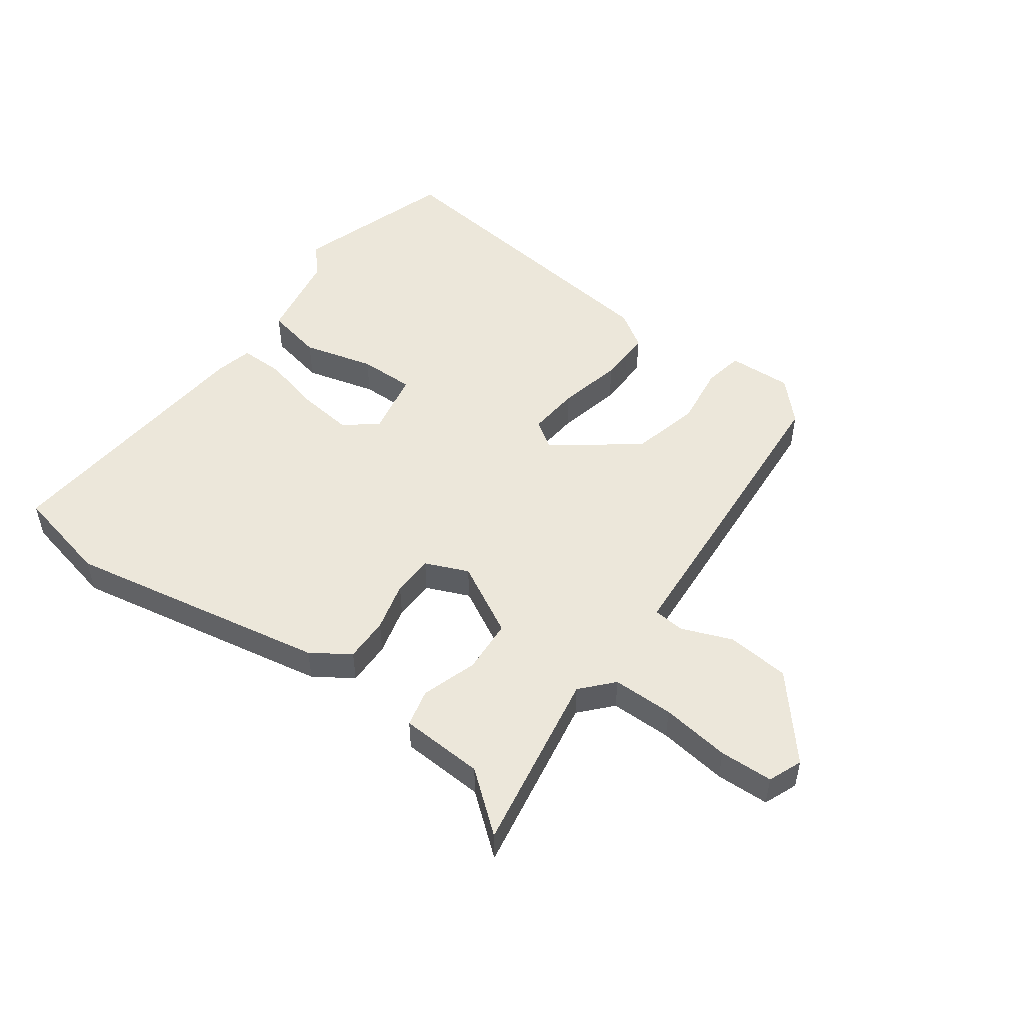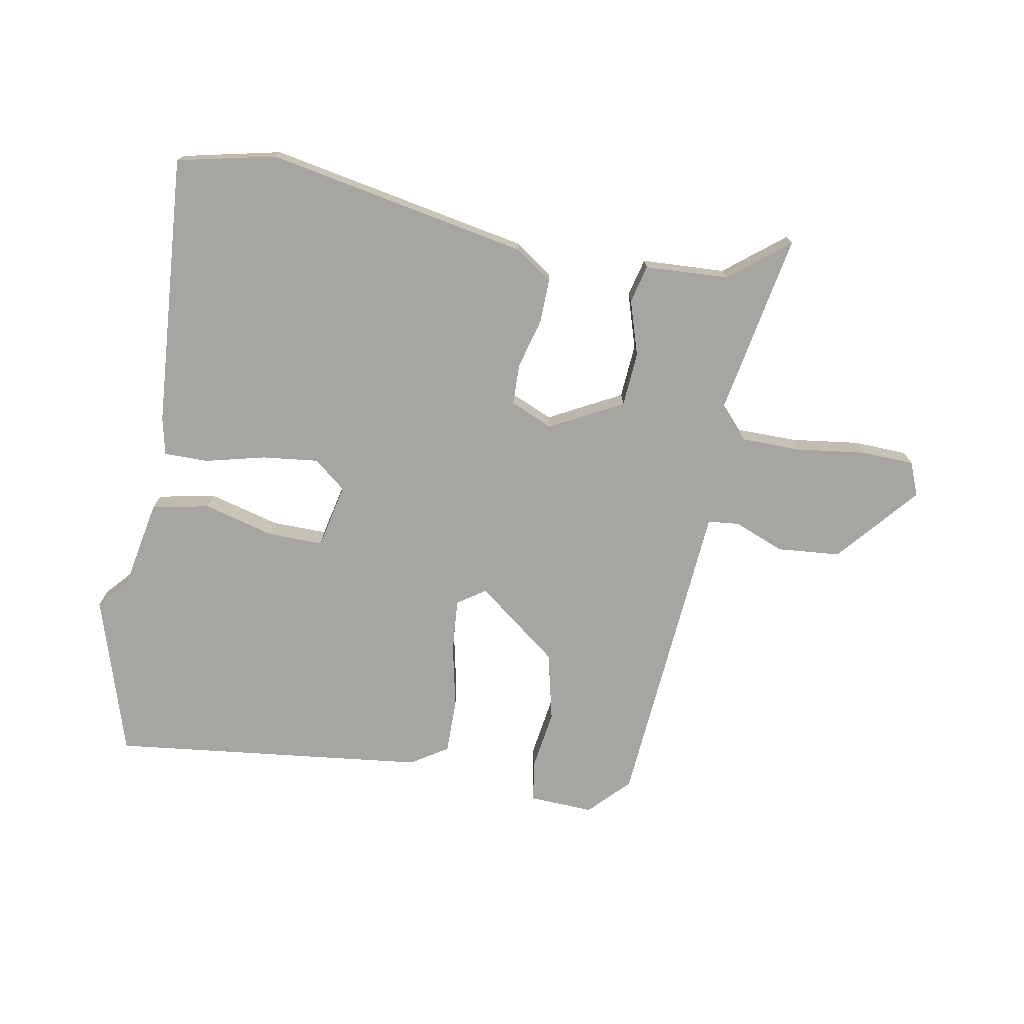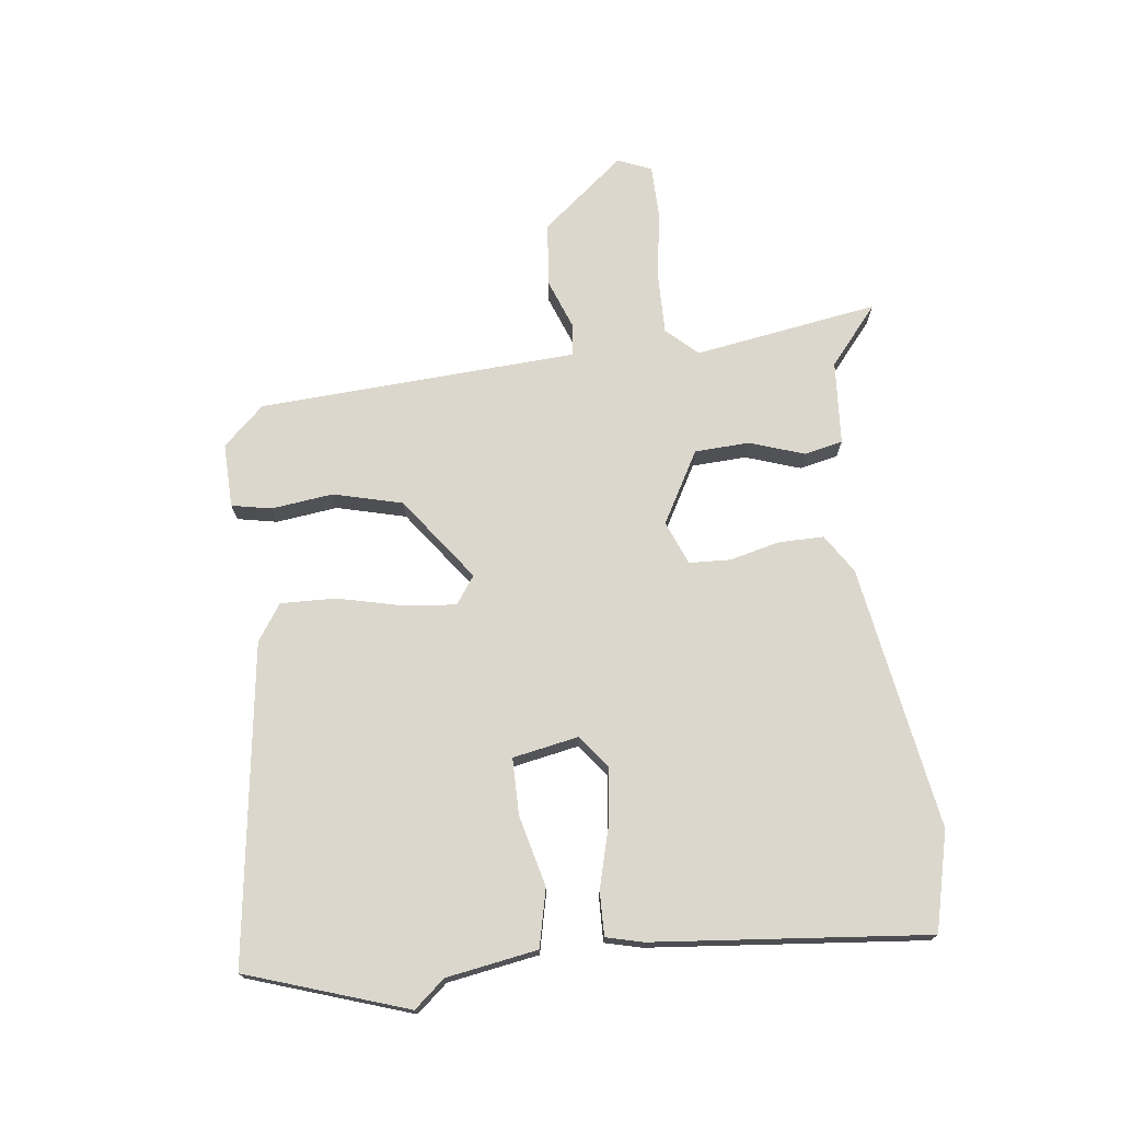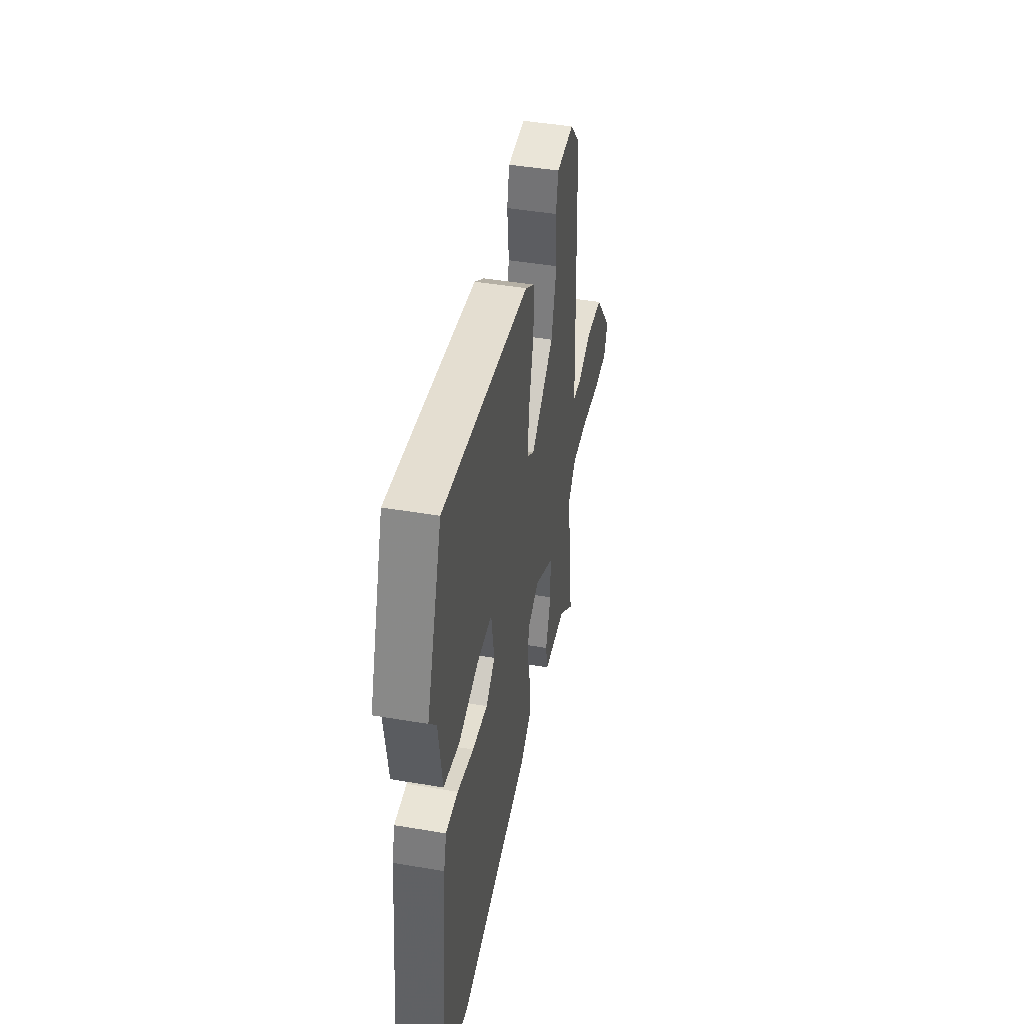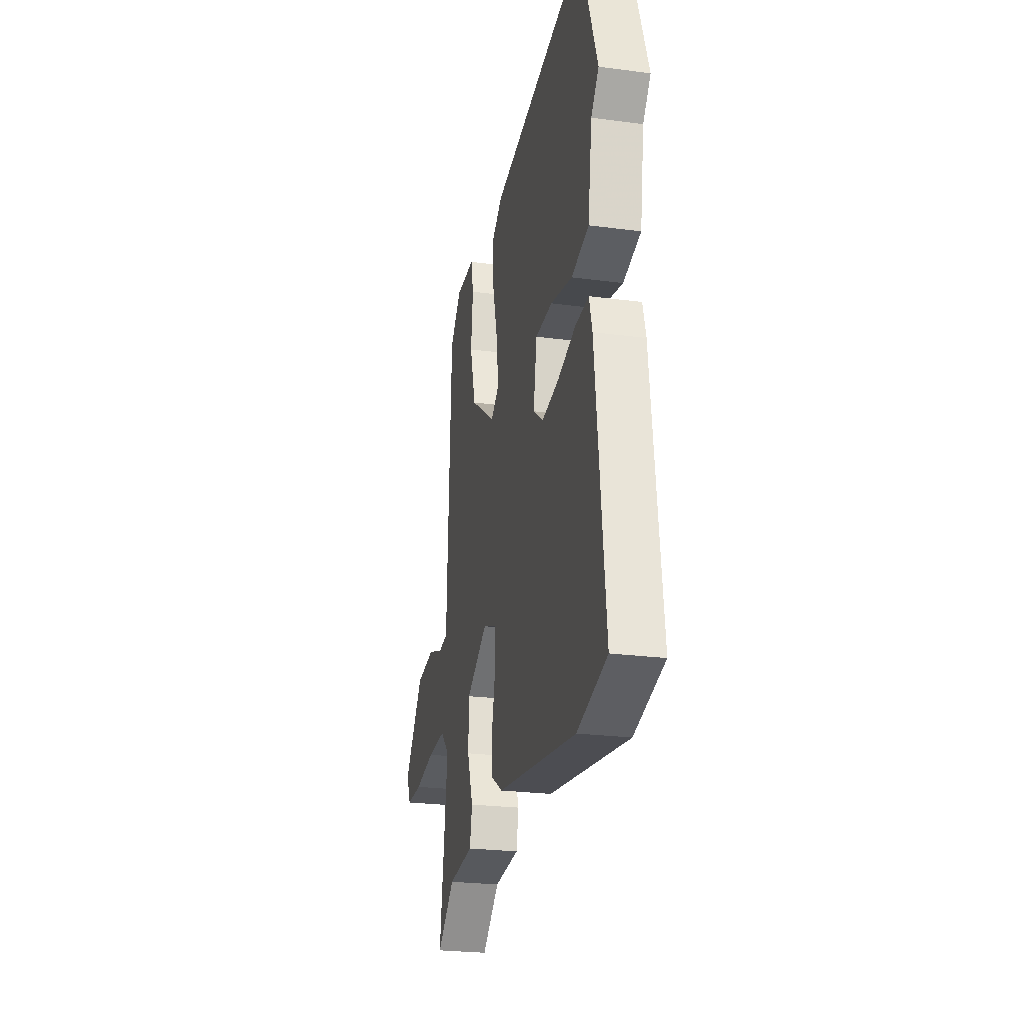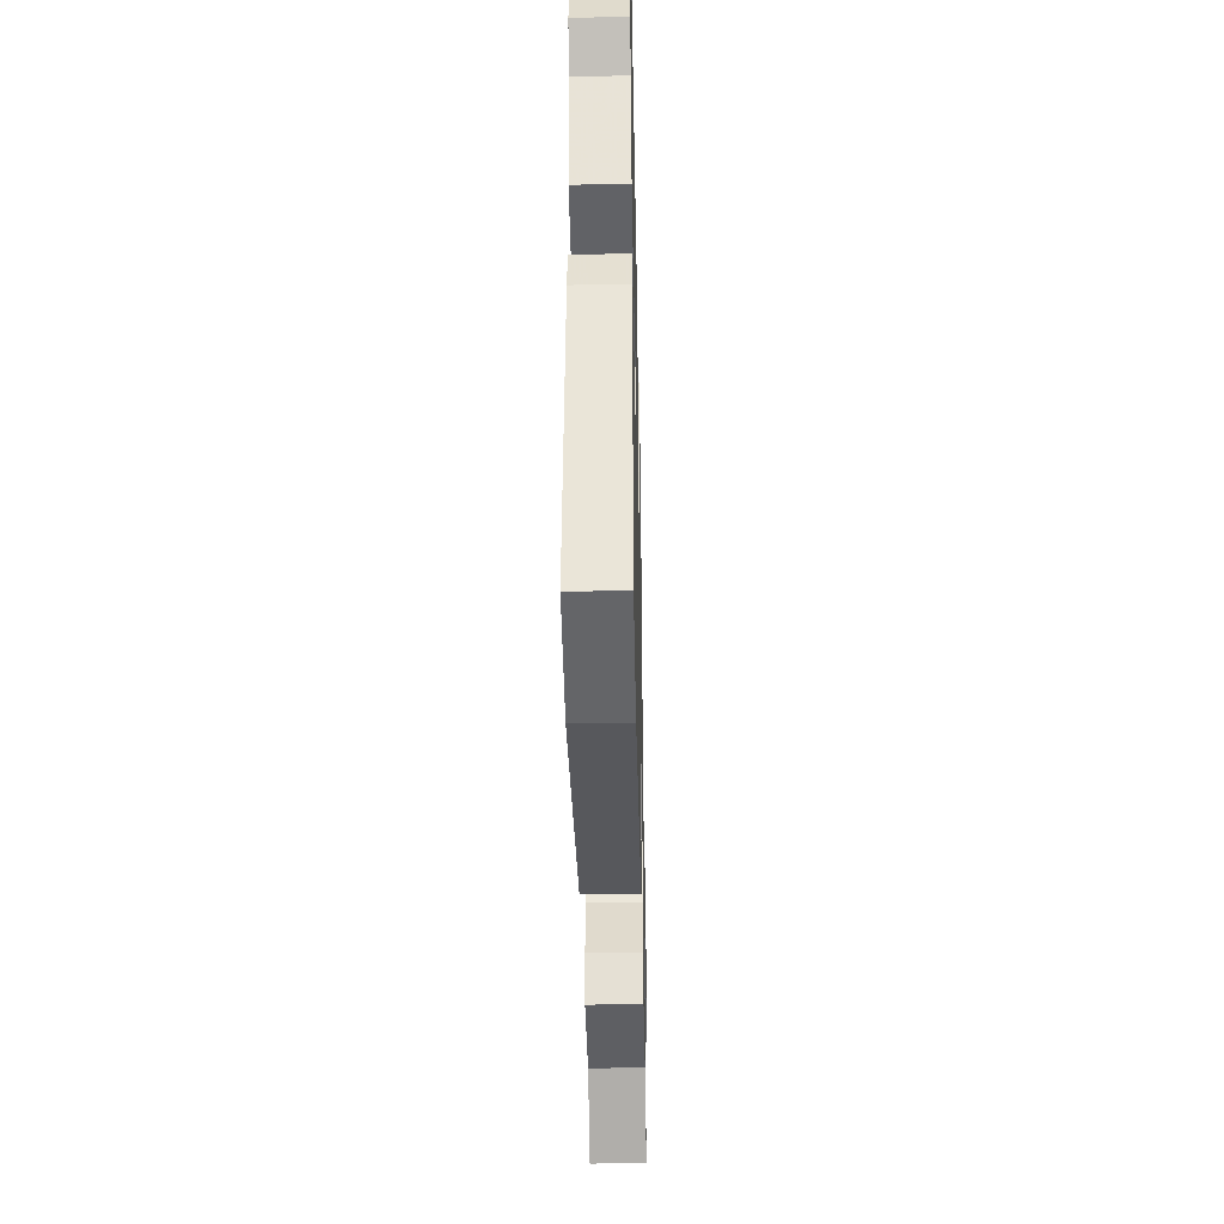
<metadata>
{"format":"obj","ext":"obj","renderer":"f3d","projection":"perspective","resolution":1024,"background":"white","views":[{"elev":50.3,"azim":-145.7,"up":"+Y"},{"elev":-73.7,"azim":167.6,"up":"+Y"},{"elev":72.8,"azim":82.2,"up":"+Y"},{"elev":44.6,"azim":101.2,"up":"+Z"},{"elev":-24.8,"azim":77.8,"up":"+Z"},{"elev":-37.0,"azim":91.2,"up":"+Z"}]}
</metadata>
<code>
v 0.468 0.07 0.591
v 0.56 0.07 0.329
v 0.518 0.07 0.278
v 0.495 0.07 0.128
v 0.401 0.07 0.105
v 0.283 0.07 0.132
v 0.191 0.07 0.13
v 0.172 0.07 0.022
v 0.227 0.07 -0.019
v 0.319 0.07 -0.005
v 0.417 0.07 0.023
v 0.49 0.07 0.026
v 0.506 0.07 -0.035
v 0.556 0.07 -0.485
v 0.395 0.07 -0.527
v -0.04 0.07 -0.461
v -0.104 0.07 -0.421
v -0.105 0.07 -0.347
v -0.086 0.07 -0.264
v -0.09 0.07 -0.196
v -0.162 0.07 -0.168
v -0.279 0.07 -0.236
v -0.282 0.07 -0.326
v -0.25 0.07 -0.416
v -0.263 0.07 -0.479
v -0.401 0.07 -0.491
v -0.496 0.07 -0.573
v -0.452 0.07 -0.269
v -0.5 0.07 -0.219
v -0.601 0.07 -0.222
v -0.714 0.07 -0.241
v -0.802 0.07 -0.241
v -0.826 0.07 -0.186
v -0.718 0.07 -0.049
v -0.614 0.07 -0.036
v -0.53 0.07 -0.066
v -0.478 0.07 -0.059
v -0.473 0.07 0.066
v -0.456 0.07 0.466
v -0.395 0.07 0.534
v -0.289 0.07 0.533
v -0.275 0.07 0.468
v -0.286 0.07 0.366
v -0.255 0.07 0.253
v -0.116 0.07 0.154
v -0.071 0.07 0.187
v -0.081 0.07 0.273
v -0.108 0.07 0.379
v -0.112 0.07 0.47
v -0.053 0.07 0.511
v 0.468 0 0.591
v 0.56 0 0.329
v 0.518 0 0.278
v 0.495 0 0.128
v 0.401 0 0.105
v 0.283 0 0.132
v 0.191 0 0.13
v 0.172 0 0.022
v 0.227 0 -0.019
v 0.319 0 -0.005
v 0.417 0 0.023
v 0.49 0 0.026
v 0.506 0 -0.035
v 0.556 0 -0.485
v 0.395 0 -0.527
v -0.04 0 -0.461
v -0.104 0 -0.421
v -0.105 0 -0.347
v -0.086 0 -0.264
v -0.09 0 -0.196
v -0.162 0 -0.168
v -0.279 0 -0.236
v -0.282 0 -0.326
v -0.25 0 -0.416
v -0.263 0 -0.479
v -0.401 0 -0.491
v -0.496 0 -0.573
v -0.452 0 -0.269
v -0.5 0 -0.219
v -0.601 0 -0.222
v -0.714 0 -0.241
v -0.802 0 -0.241
v -0.826 0 -0.186
v -0.718 0 -0.049
v -0.614 0 -0.036
v -0.53 0 -0.066
v -0.478 0 -0.059
v -0.473 0 0.066
v -0.456 0 0.466
v -0.395 0 0.534
v -0.289 0 0.533
v -0.275 0 0.468
v -0.286 0 0.366
v -0.255 0 0.253
v -0.116 0 0.154
v -0.071 0 0.187
v -0.081 0 0.273
v -0.108 0 0.379
v -0.112 0 0.47
v -0.053 0 0.511
f 1 2 3
f 50 1 3
f 49 50 3
f 48 49 3
f 47 48 3
f 46 47 3 4
f 45 46 4
f 41 42 43
f 40 41 43
f 39 40 43
f 38 39 43
f 37 38 43
f 37 43 44
f 34 35 36
f 33 34 36
f 32 33 36
f 31 32 36
f 30 31 36
f 29 30 36 37
f 37 44 45
f 29 37 45
f 28 29 45
f 23 24 25 26
f 26 27 28
f 23 26 28
f 22 23 28
f 17 18 19
f 16 17 19
f 15 16 19
f 14 15 19
f 13 14 19
f 12 13 19
f 11 12 19
f 10 11 19
f 9 10 19 20
f 8 9 20 21
f 4 5 6
f 45 4 6
f 45 6 7
f 28 45 7
f 22 28 7
f 21 22 7
f 7 8 21
f 53 52 51
f 53 51 100
f 53 100 99
f 53 99 98
f 53 98 97
f 54 53 97 96
f 54 96 95
f 93 92 91
f 93 91 90
f 93 90 89
f 93 89 88
f 93 88 87
f 94 93 87
f 86 85 84
f 86 84 83
f 86 83 82
f 86 82 81
f 86 81 80
f 87 86 80 79
f 95 94 87
f 95 87 79
f 95 79 78
f 76 75 74 73
f 78 77 76
f 78 76 73
f 78 73 72
f 69 68 67
f 69 67 66
f 69 66 65
f 69 65 64
f 69 64 63
f 69 63 62
f 69 62 61
f 69 61 60
f 70 69 60 59
f 71 70 59 58
f 56 55 54
f 56 54 95
f 57 56 95
f 57 95 78
f 57 78 72
f 57 72 71
f 71 58 57
f 1 51 52 2
f 2 52 53 3
f 3 53 54 4
f 4 54 55 5
f 5 55 56 6
f 6 56 57 7
f 7 57 58 8
f 8 58 59 9
f 9 59 60 10
f 10 60 61 11
f 11 61 62 12
f 12 62 63 13
f 13 63 64 14
f 14 64 65 15
f 15 65 66 16
f 16 66 67 17
f 17 67 68 18
f 18 68 69 19
f 19 69 70 20
f 20 70 71 21
f 21 71 72 22
f 22 72 73 23
f 23 73 74 24
f 24 74 75 25
f 25 75 76 26
f 26 76 77 27
f 27 77 78 28
f 28 78 79 29
f 29 79 80 30
f 30 80 81 31
f 31 81 82 32
f 32 82 83 33
f 33 83 84 34
f 34 84 85 35
f 35 85 86 36
f 36 86 87 37
f 37 87 88 38
f 38 88 89 39
f 39 89 90 40
f 40 90 91 41
f 41 91 92 42
f 42 92 93 43
f 43 93 94 44
f 44 94 95 45
f 45 95 96 46
f 46 96 97 47
f 47 97 98 48
f 48 98 99 49
f 49 99 100 50
f 50 100 51 1

</code>
